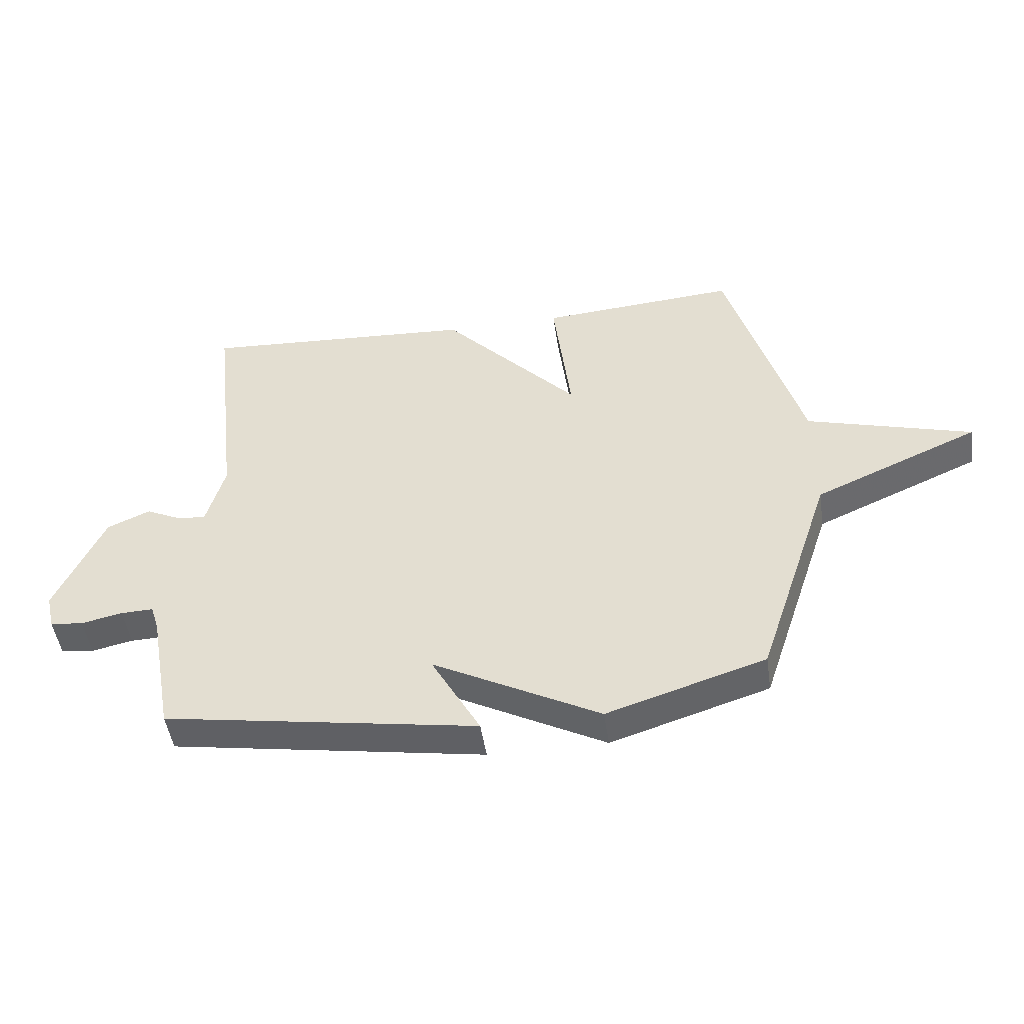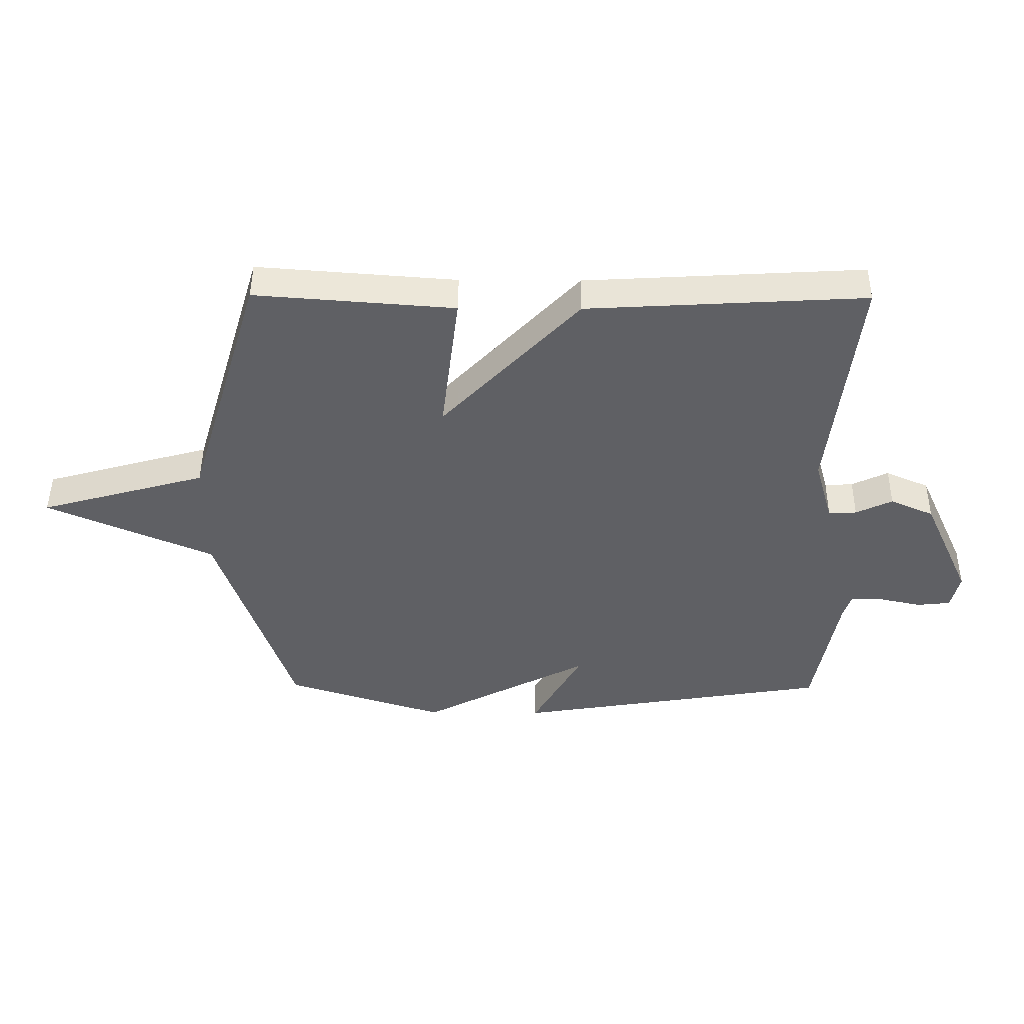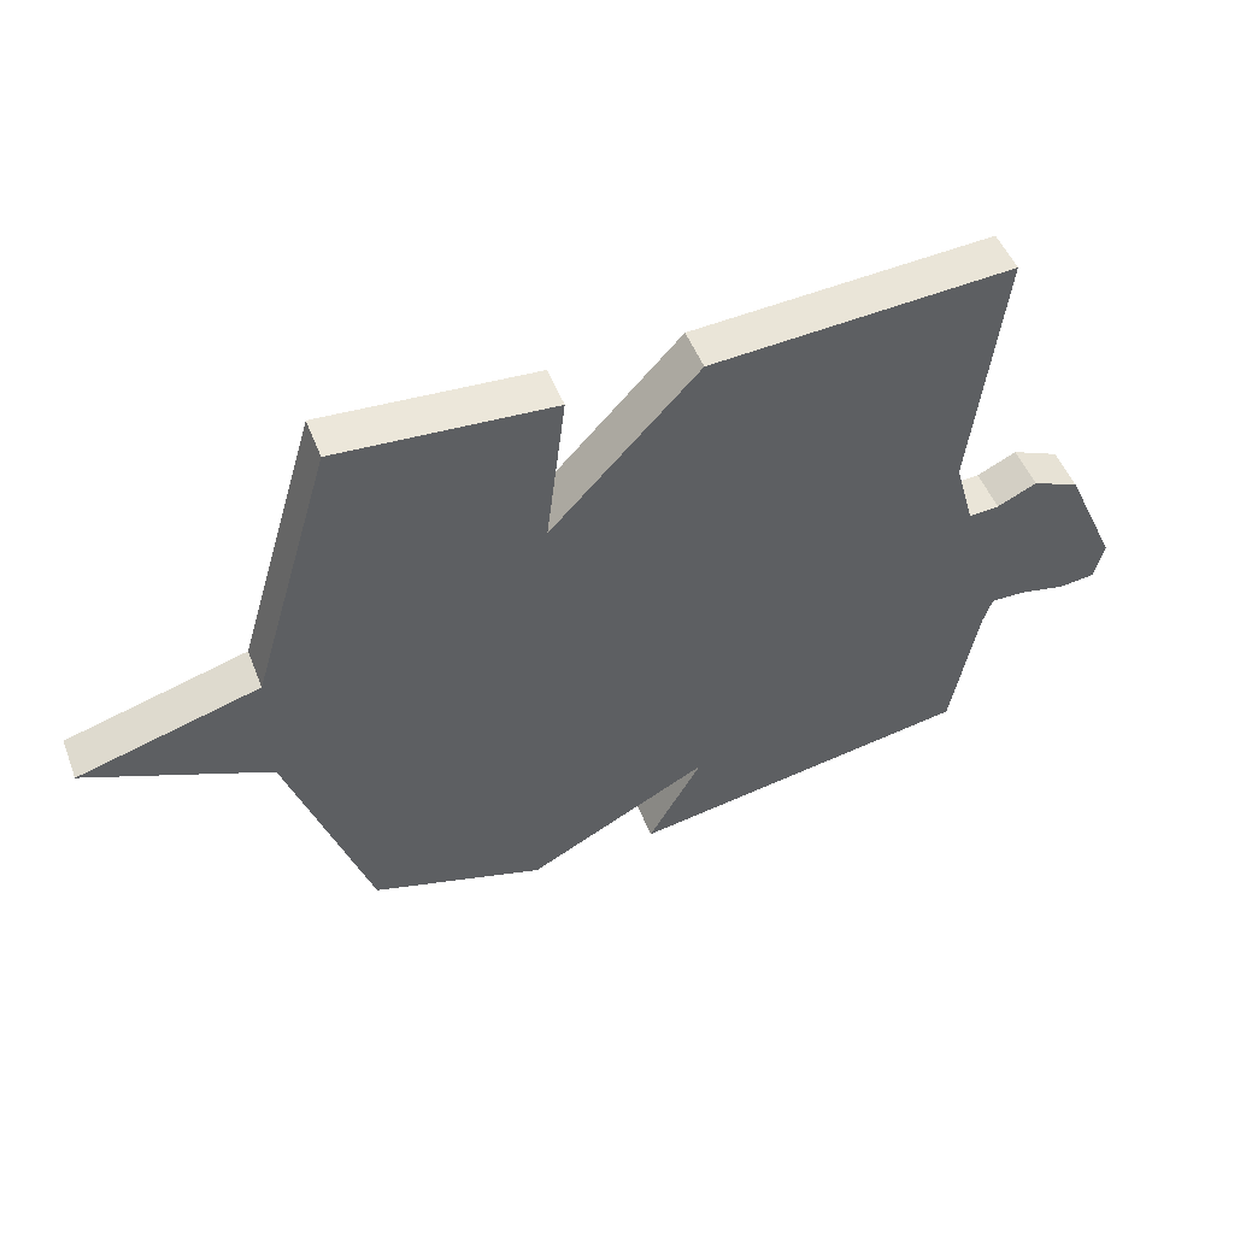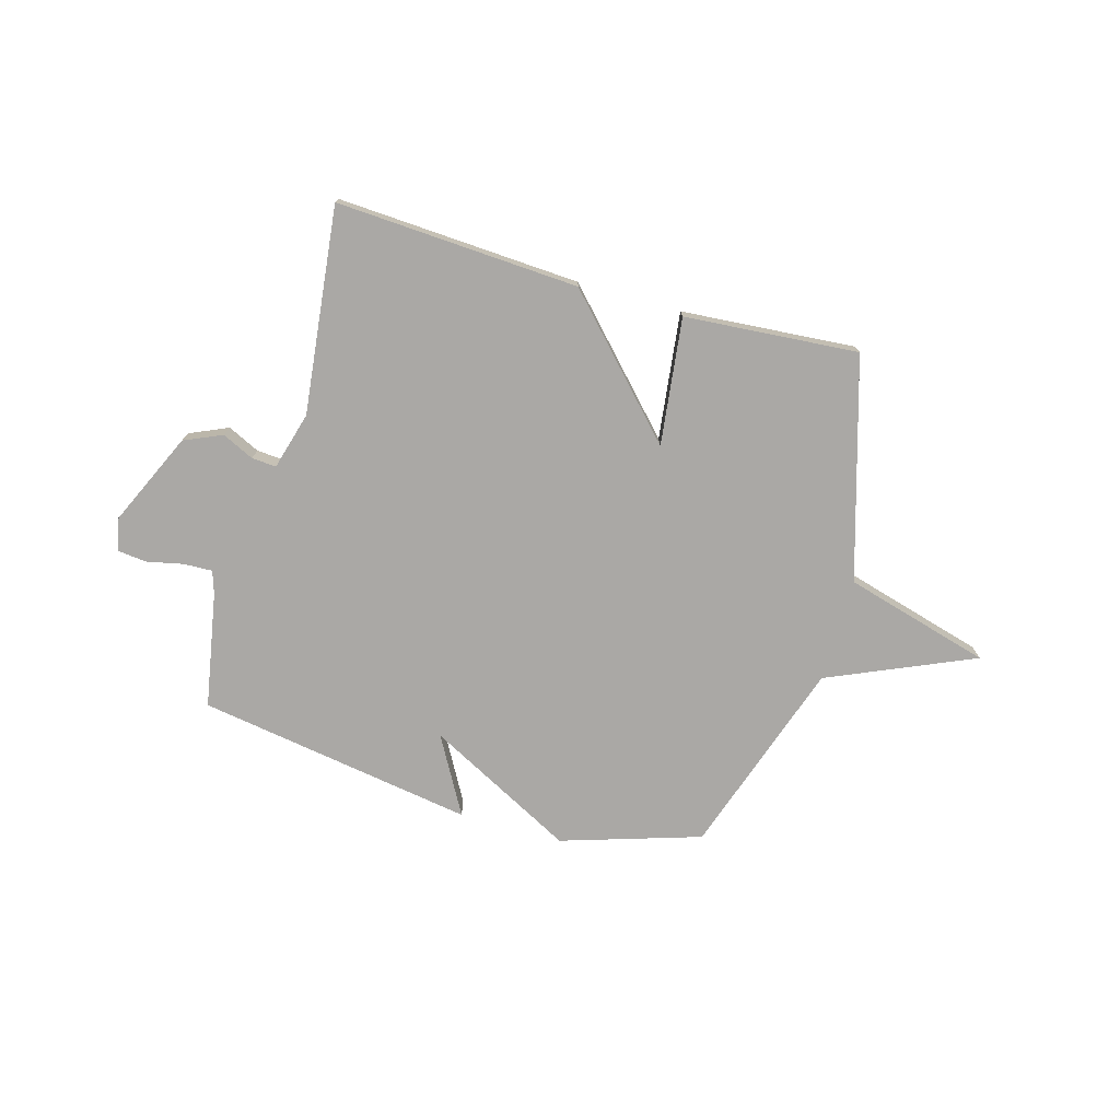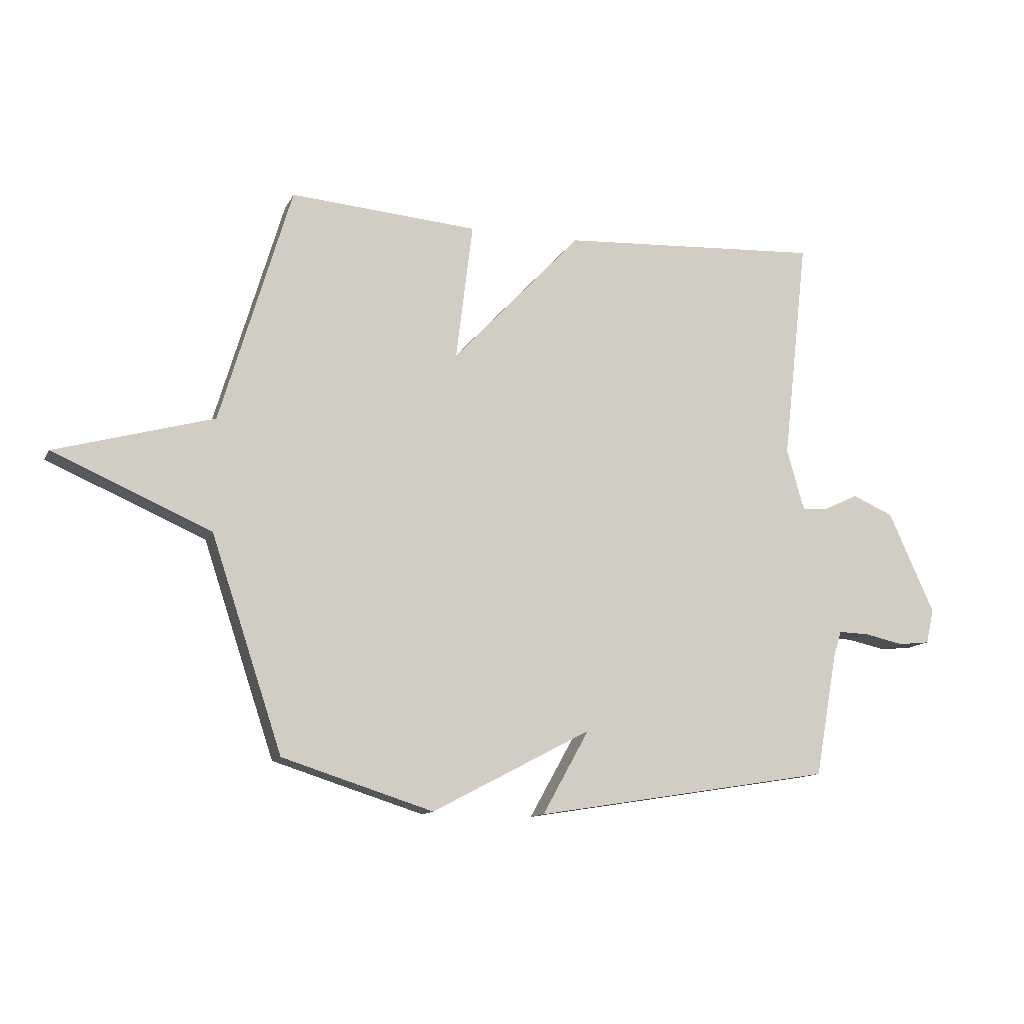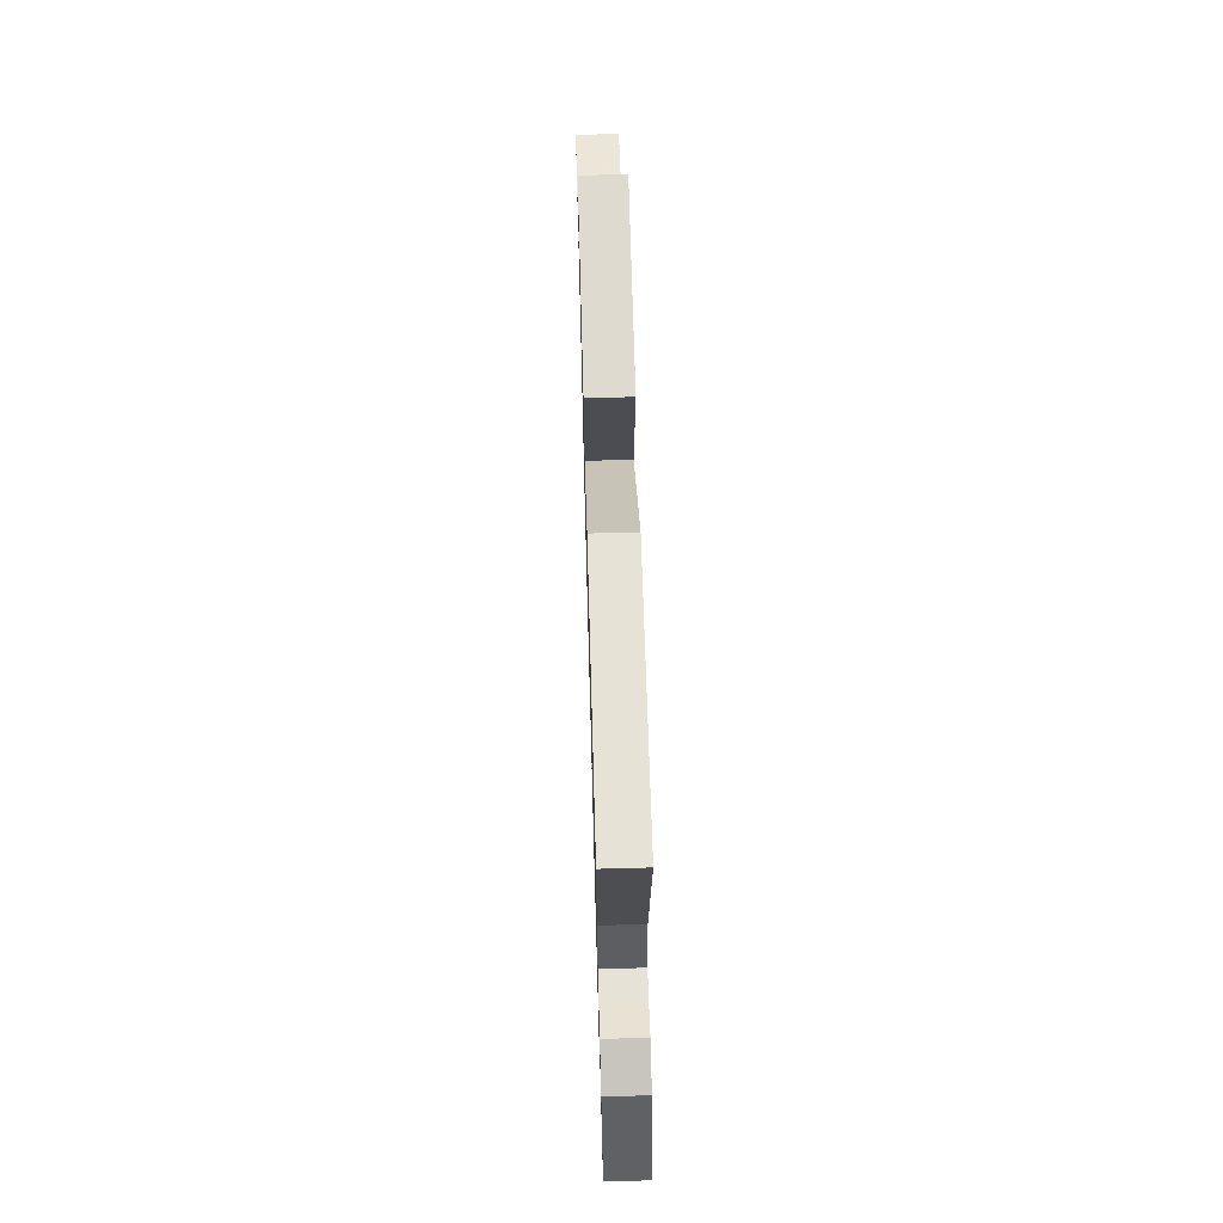
<metadata>
{"format":"obj","ext":"obj","renderer":"f3d","projection":"perspective","resolution":1024,"background":"white","views":[{"elev":-47.8,"azim":8.2,"up":"+Z"},{"elev":46.7,"azim":-179.6,"up":"+Z"},{"elev":50.2,"azim":159.0,"up":"+Z"},{"elev":-75.1,"azim":-15.9,"up":"+Y"},{"elev":-12.2,"azim":161.7,"up":"+Z"},{"elev":66.5,"azim":-91.6,"up":"+Z"}]}
</metadata>
<code>
v 0.5 0.07 0.5
v 0.626 0.07 0.078
v 0.906 0.07 0
v 0.626 0.07 -0.122
v 0.5 0.07 -0.5
v 0.232 0.07 -0.585
v -0.051 0.07 -0.437
v 0.032 0.07 -0.585
v -0.5 0.07 -0.5
v -0.54 0.07 -0.279
v -0.554 0.07 -0.235
v -0.609 0.07 -0.237
v -0.679 0.07 -0.252
v -0.735 0.07 -0.246
v -0.749 0.07 -0.185
v -0.667 0.07 -0.005
v -0.594 0.07 0.027
v -0.533 0.07 -0.002
v -0.486 0.07 -0.005
v -0.455 0.07 0.105
v -0.5 0.07 0.5
v -0.034 0.07 0.474
v 0.196 0.07 0.23
v 0.166 0.07 0.474
v 0.5 0 0.5
v 0.626 0 0.078
v 0.906 0 0
v 0.626 0 -0.122
v 0.5 0 -0.5
v 0.232 0 -0.585
v -0.051 0 -0.437
v 0.032 0 -0.585
v -0.5 0 -0.5
v -0.54 0 -0.279
v -0.554 0 -0.235
v -0.609 0 -0.237
v -0.679 0 -0.252
v -0.735 0 -0.246
v -0.749 0 -0.185
v -0.667 0 -0.005
v -0.594 0 0.027
v -0.533 0 -0.002
v -0.486 0 -0.005
v -0.455 0 0.105
v -0.5 0 0.5
v -0.034 0 0.474
v 0.196 0 0.23
v 0.166 0 0.474
f 23 24 1 2
f 20 21 22 23
f 19 20 23 2
f 16 17 18
f 15 16 18
f 14 15 18
f 13 14 18
f 12 13 18
f 11 12 18 19
f 2 3 4
f 19 2 4
f 11 19 4
f 10 11 4
f 7 8 9 10
f 4 5 6 7
f 4 7 10
f 26 25 48 47
f 47 46 45 44
f 26 47 44 43
f 42 41 40
f 42 40 39
f 42 39 38
f 42 38 37
f 42 37 36
f 43 42 36 35
f 28 27 26
f 28 26 43
f 28 43 35
f 28 35 34
f 34 33 32 31
f 31 30 29 28
f 34 31 28
f 1 25 26 2
f 2 26 27 3
f 3 27 28 4
f 4 28 29 5
f 5 29 30 6
f 6 30 31 7
f 7 31 32 8
f 8 32 33 9
f 9 33 34 10
f 10 34 35 11
f 11 35 36 12
f 12 36 37 13
f 13 37 38 14
f 14 38 39 15
f 15 39 40 16
f 16 40 41 17
f 17 41 42 18
f 18 42 43 19
f 19 43 44 20
f 20 44 45 21
f 21 45 46 22
f 22 46 47 23
f 23 47 48 24
f 24 48 25 1

</code>
